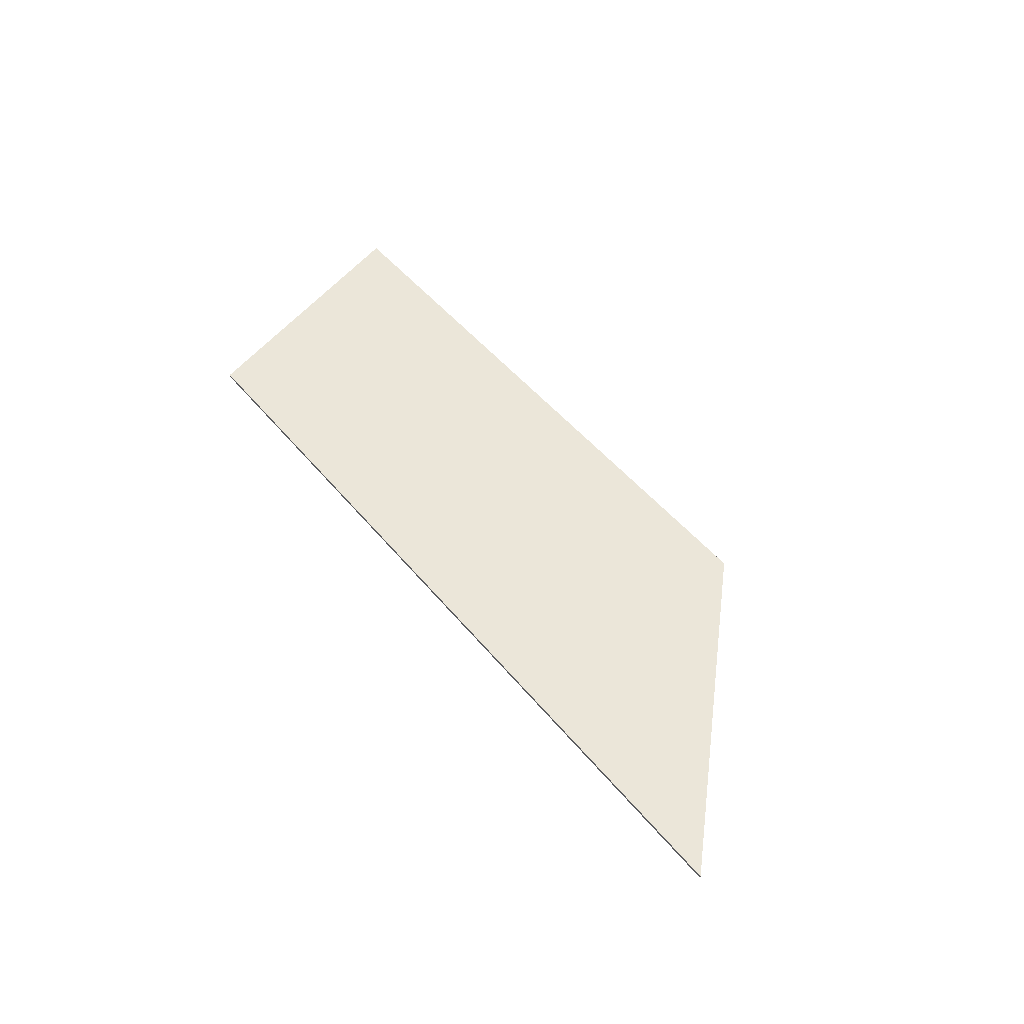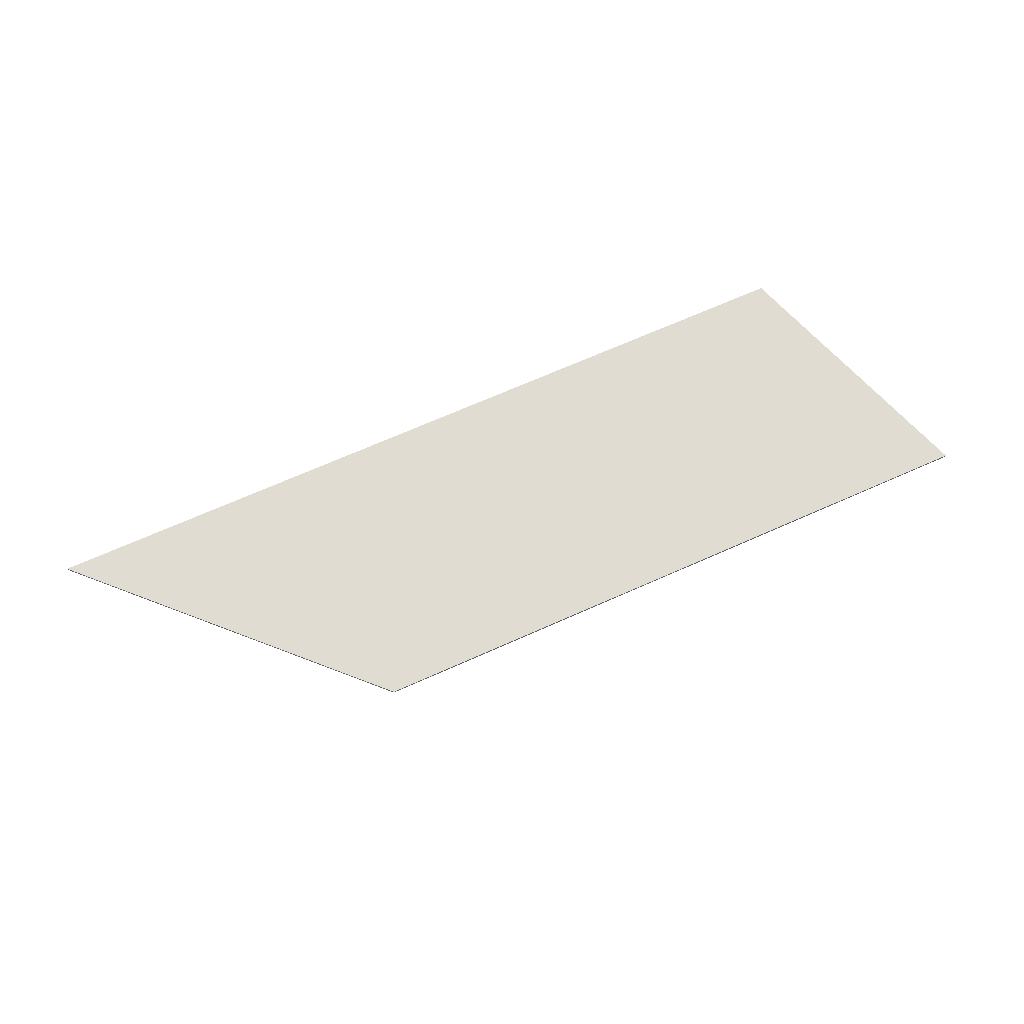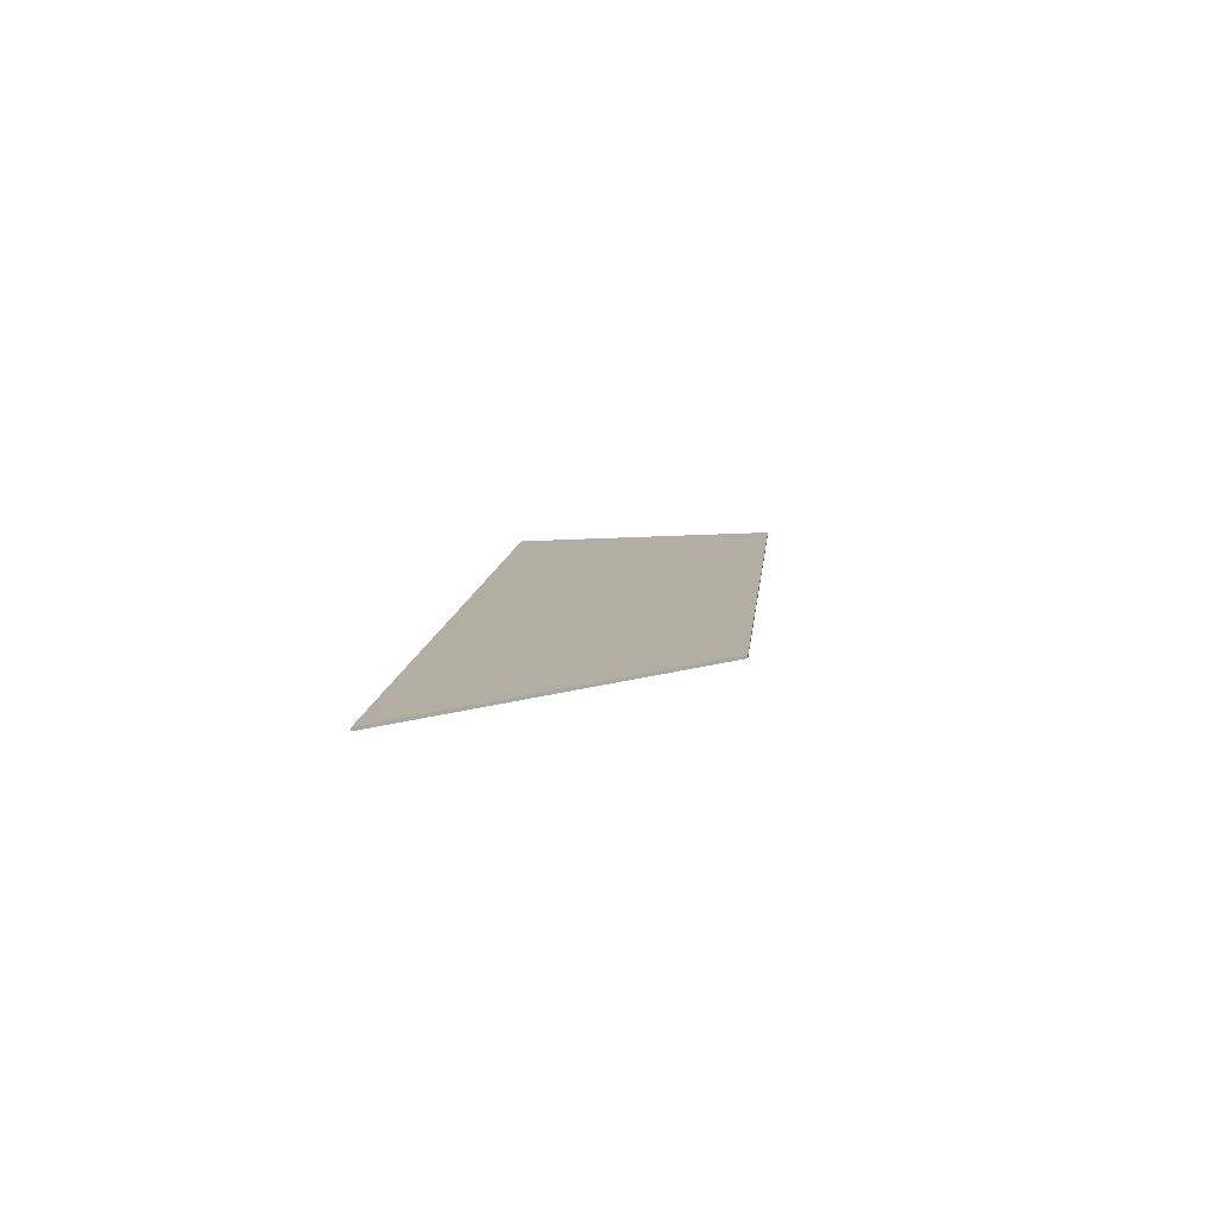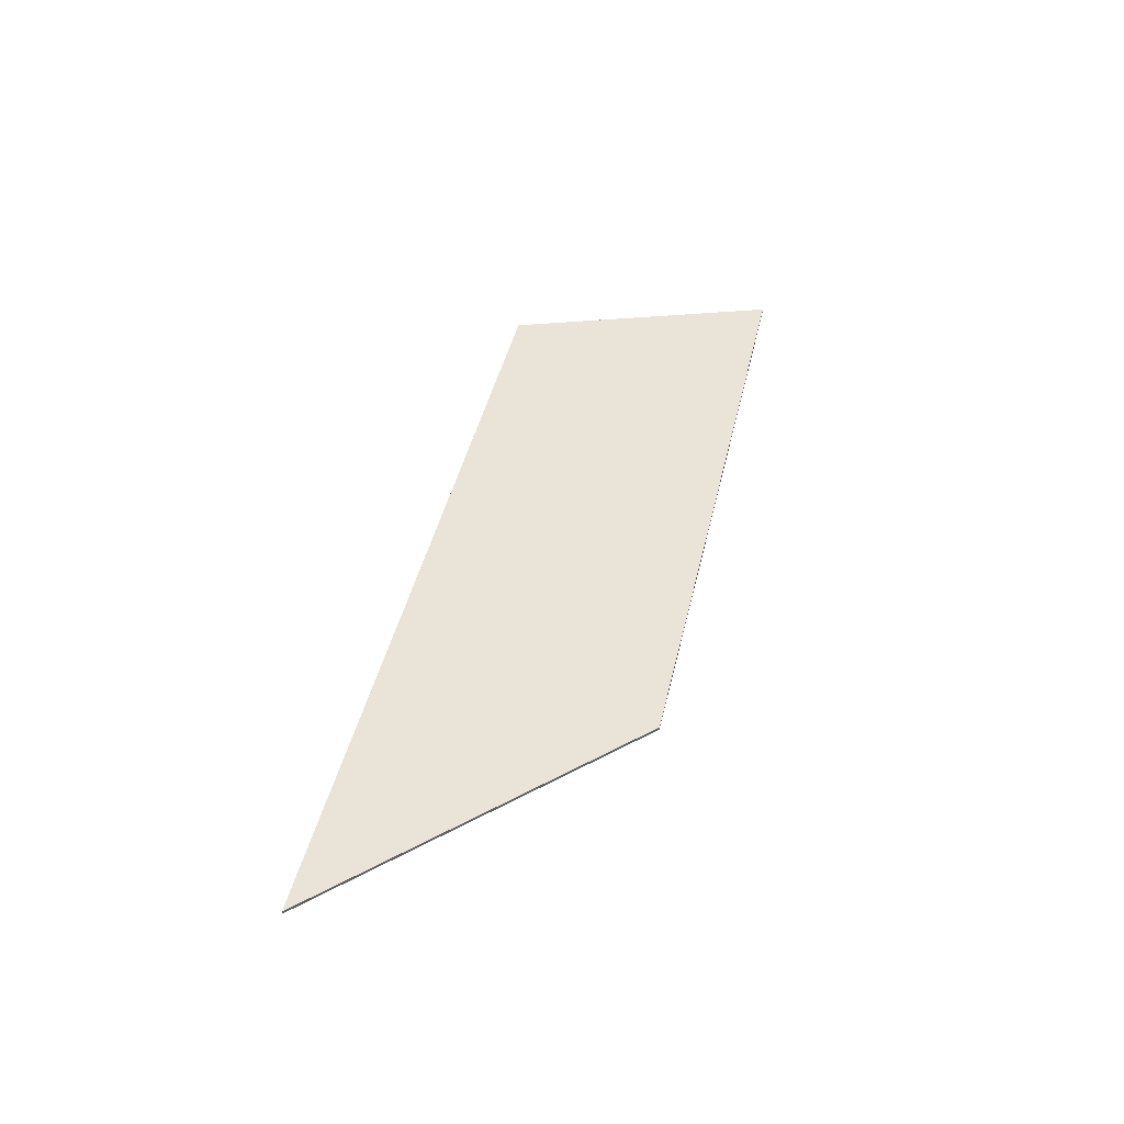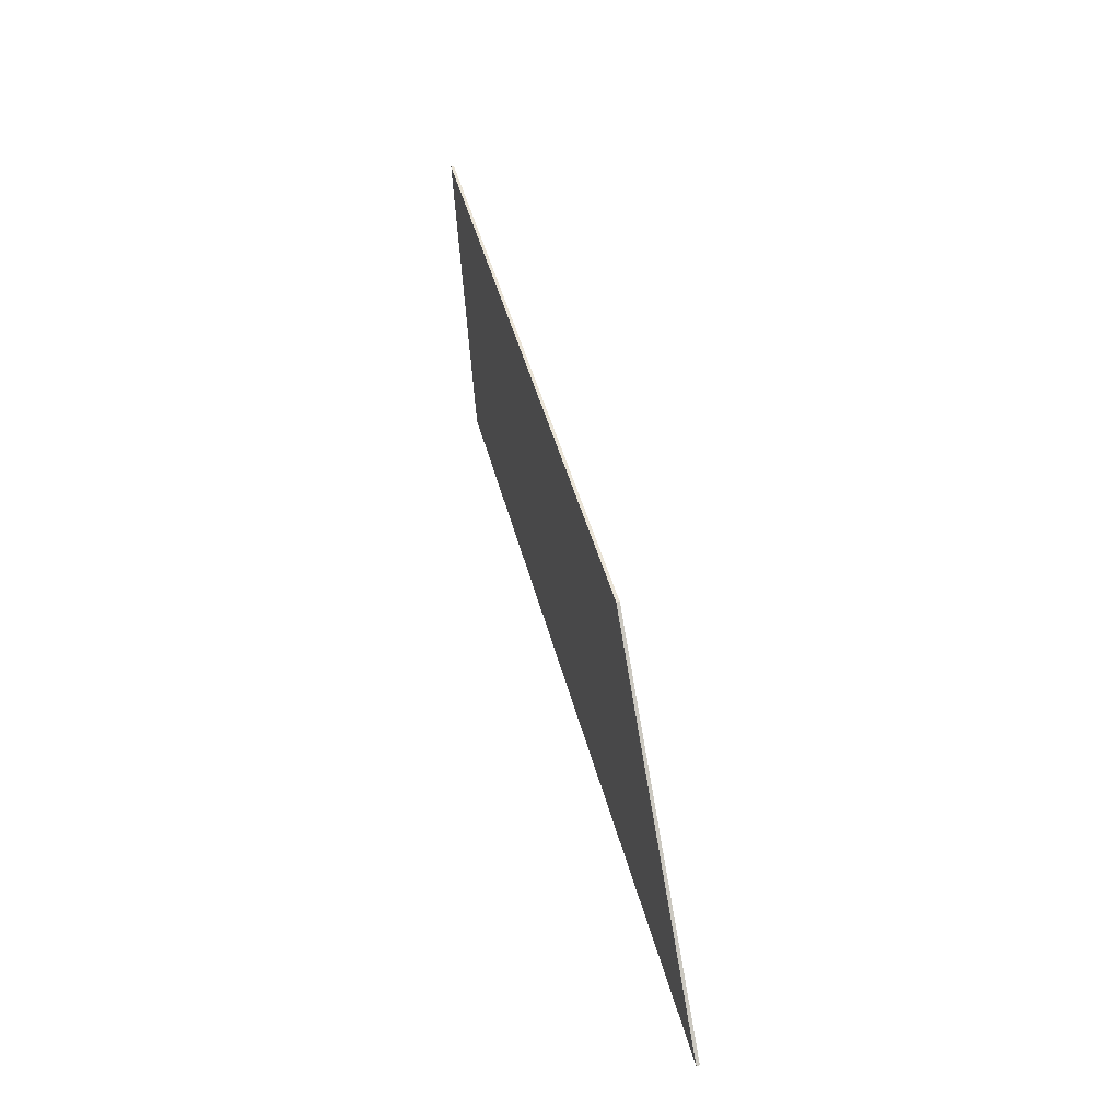
<metadata>
{"format":"obj","ext":"obj","renderer":"f3d","projection":"perspective","resolution":1024,"background":"white","views":[{"elev":47.6,"azim":-127.0,"up":"+Y"},{"elev":69.1,"azim":-24.0,"up":"+Y"},{"elev":10.9,"azim":-84.2,"up":"+Y"},{"elev":43.4,"azim":-77.4,"up":"+Y"},{"elev":43.7,"azim":-103.9,"up":"+Z"}]}
</metadata>
<code>
v -1.9 0 -0.55
v -0.8 0 0.55
v 1.9 0 0.55
v 1.525 0 -0.55
v 1.525 -0.0125 -0.55
v -1.9 -0.0125 -0.55
v -1.9 0 -0.55
v 1.525 0 -0.55
v 1.9 -0.0125 0.55
v 1.525 -0.0125 -0.55
v 1.525 0 -0.55
v 1.9 0 0.55
v -0.8 -0.0125 0.55
v 1.9 -0.0125 0.55
v 1.9 0 0.55
v -0.8 0 0.55
v -1.9 -0.0125 -0.55
v -0.8 -0.0125 0.55
v -0.8 0 0.55
v -1.9 0 -0.55
v -0.925 -0.0125 0.275
v 0.175 -0.0125 0.275
v 0.325 -0.0125 0.475
v -0.725 -0.0125 0.475
v 0.5125 -0.0125 -0.475
v 0.625 -0.0125 -0.2
v 0.325 -0.0125 0.475
v 0.175 -0.0125 0.275
v 0.625 -0.0125 -0.2
v 0.5125 -0.0125 -0.475
v 0.7375 -0.0125 -0.475
v 1.075 -0.0125 0.275
v 0.925 -0.0125 0.475
v 0.625 -0.0125 -0.2
v 1.075 -0.0125 0.275
v 1.775 -0.0125 0.475
v 0.925 -0.0125 0.475
v 1.075 -0.0125 0.275
v 1.7 -0.0125 0.275
v -1.375 -0.0125 -0.2
v 0.1125 -0.0125 -0.2
v 0.025 -0.0125 0
v -1.175 -0.0125 0
v 1.613 -0.0125 0
v 1.225 -0.0125 0
v 1.137 -0.0125 -0.2
v 1.538 -0.0125 -0.2
v 0.925 -0.0125 0.475
v 0.325 -0.0125 0.475
v 0.625 -0.0125 -0.2
v -1.175 -0.0125 0
v 0.025 -0.0125 0
v 0.175 -0.0125 0.275
v -0.925 -0.0125 0.275
v 0.175 -0.0125 0.275
v 0.025 -0.0125 0
v 0.1125 -0.0125 -0.2
v 0.5125 -0.0125 -0.475
v 0.5125 -0.0125 -0.475
v 0.1125 -0.0125 -0.2
v -1.375 -0.0125 -0.2
v -1.9 -0.0125 -0.55
v 1.7 -0.0125 0.275
v 1.075 -0.0125 0.275
v 1.225 -0.0125 0
v 1.613 -0.0125 0
v 0.7375 -0.0125 -0.475
v 1.137 -0.0125 -0.2
v 1.225 -0.0125 0
v 1.075 -0.0125 0.275
v 1.538 -0.0125 -0.2
v 1.137 -0.0125 -0.2
v 0.7375 -0.0125 -0.475
v 1.525 -0.0125 -0.55
v -1.9 -0.0125 -0.55
v -1.375 -0.0125 -0.2
v -1.175 -0.0125 0
v -0.8 -0.0125 0.55
v -0.8 -0.0125 0.55
v -1.175 -0.0125 0
v -0.925 -0.0125 0.275
v -0.8 -0.0125 0.55
v -0.925 -0.0125 0.275
v -0.725 -0.0125 0.475
v 1.9 -0.0125 0.55
v 1.613 -0.0125 0
v 1.538 -0.0125 -0.2
v 1.525 -0.0125 -0.55
v 1.7 -0.0125 0.275
v 1.613 -0.0125 0
v 1.9 -0.0125 0.55
v 1.775 -0.0125 0.475
v -0.8 -0.0125 0.55
v -0.725 -0.0125 0.475
v 0.325 -0.0125 0.475
v 1.9 -0.0125 0.55
v 1.9 -0.0125 0.55
v 0.925 -0.0125 0.475
v 1.775 -0.0125 0.475
v 1.9 -0.0125 0.55
v 0.325 -0.0125 0.475
v 0.925 -0.0125 0.475
v -1.9 -0.0125 -0.55
v 1.525 -0.0125 -0.55
v 0.7375 -0.0125 -0.475
v 0.5125 -0.0125 -0.475
g mesh442548
f 1 2 3
f 3 4 1
f 5 6 7
f 7 8 5
f 9 10 11
f 11 12 9
f 13 14 15
f 15 16 13
f 17 18 19
f 19 20 17
f 21 22 23
f 23 24 21
f 25 26 27
f 27 28 25
f 29 30 31
f 31 32 29
f 33 34 35
f 36 37 38
f 38 39 36
f 40 41 42
f 42 43 40
f 44 45 46
f 46 47 44
f 48 49 50
f 51 52 53
f 53 54 51
f 55 56 57
f 57 58 55
f 59 60 61
f 61 62 59
f 63 64 65
f 65 66 63
f 67 68 69
f 69 70 67
f 71 72 73
f 73 74 71
f 75 76 77
f 77 78 75
f 79 80 81
f 82 83 84
f 85 86 87
f 87 88 85
f 89 90 91
f 91 92 89
f 93 94 95
f 95 96 93
f 97 98 99
f 100 101 102
f 103 104 105
f 105 106 103

</code>
